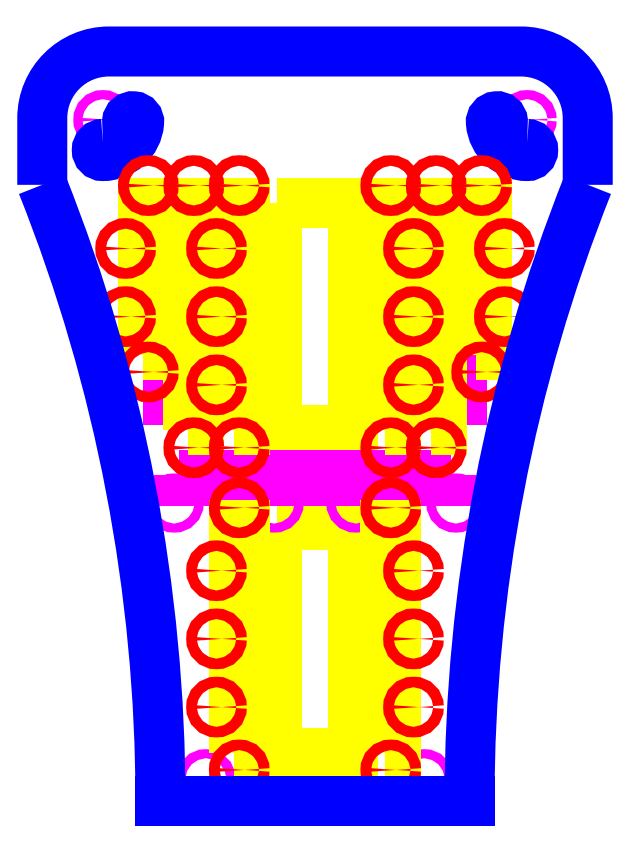
<metadata>
{"format":"dxf","ext":"dxf","renderer":"ezdxf+matplotlib","layout":"modelspace","background":"white","min_lineweight":24,"dpi":150}
</metadata>
<code>
0
SECTION
2
ENTITIES
0
CIRCLE
8
Support Holes
10
20
20
225
30
0
40
1.5
0
CIRCLE
8
Support Holes
10
160
20
225
30
0
40
1.5
0
LWPOLYLINE
8
Outline Cuts
90
        6
70
     0
43
0
10
2.274e-13
20
203.5
10
2.274e-13
20
225.5
42
-0.4142
10
22
20
247.5
10
158
20
247.5
42
-0.4142
10
180
20
225.5
10
180
20
203.5
0
LWPOLYLINE
8
Attachment Grooves
90
        4
70
     1
43
0
10
77.5
20
197.5
10
77.5
20
122.5
10
102.5
20
122.5
10
102.5
20
197.5
0
LWPOLYLINE
8
Attachment Grooves
90
        4
70
     1
43
0
10
77.5
20
91.17
10
77.5
20
16.17
10
102.5
20
16.17
10
102.5
20
91.17
0
LWPOLYLINE
8
Support Holes
90
        4
70
     1
43
0
10
41.5
20
152.5
10
41.5
20
132.5
10
43.5
20
132.5
10
43.5
20
152.5
0
LWPOLYLINE
8
Support Holes
90
        4
70
     1
43
0
10
41.5
20
187.5
10
41.5
20
167.5
10
43.5
20
167.5
10
43.5
20
187.5
0
LWPOLYLINE
8
Support Holes
90
        4
70
     1
43
0
10
136.5
20
187.5
10
136.5
20
167.5
10
138.5
20
167.5
10
138.5
20
187.5
0
LWPOLYLINE
8
Support Holes
90
        4
70
     1
43
0
10
136.5
20
152.5
10
136.5
20
132.5
10
138.5
20
132.5
10
138.5
20
152.5
0
LWPOLYLINE
8
Support Holes
90
        4
70
     1
43
0
10
45
20
107.8
10
45
20
105.8
10
59
20
105.8
10
59
20
107.8
0
LWPOLYLINE
8
Support Holes
90
        4
70
     1
43
0
10
65
20
107.8
10
65
20
105.8
10
85
20
105.8
10
85
20
107.8
0
LWPOLYLINE
8
Support Holes
90
        4
70
     1
43
0
10
115
20
107.8
10
115
20
105.8
10
95
20
105.8
10
95
20
107.8
0
LWPOLYLINE
8
Support Holes
90
        4
70
     1
43
0
10
135
20
107.8
10
135
20
105.8
10
121
20
105.8
10
121
20
107.8
0
CIRCLE
8
Support Holes
10
54
20
7.5
30
0
40
1.5
0
CIRCLE
8
Support Holes
10
126
20
7.5
30
0
40
1.5
0
CIRCLE
8
Support Holes
10
103.5
20
98.5
30
0
40
1.5
0
CIRCLE
8
Support Holes
10
136.5
20
98.5
30
0
40
1.5
0
CIRCLE
8
Support Holes
10
76.5
20
98.5
30
0
40
1.5
0
CIRCLE
8
Support Holes
10
43.5
20
98.5
30
0
40
1.5
0
LWPOLYLINE
8
Outline Cuts
90
        4
70
     1
43
0
10
20
20
217
42
1
10
20
20
213
42
0.3889
10
31.95
20
224
42
1
10
27.97
20
224.3
42
-0.3889
0
LWPOLYLINE
8
Outline Cuts
90
        4
70
     1
43
0
10
160
20
217
42
-1
10
160
20
213
42
-0.3889
10
148
20
224
42
-1
10
152
20
224.3
42
0.3889
0
LWPOLYLINE
8
Attachment Grooves
90
        4
70
     1
43
0
10
63.25
20
16.17
10
63.25
20
91.17
10
66.75
20
91.17
10
66.75
20
16.17
0
LWPOLYLINE
8
Attachment Grooves
90
        4
70
     1
43
0
10
113.3
20
16.17
10
113.3
20
91.17
10
116.8
20
91.17
10
116.8
20
16.17
0
LWPOLYLINE
8
Attachment Grooves
90
        4
70
     1
43
0
10
48.25
20
122.5
10
48.25
20
197.5
10
51.75
20
197.5
10
51.75
20
122.5
0
LWPOLYLINE
8
Attachment Grooves
90
        4
70
     1
43
0
10
63.25
20
122.5
10
63.25
20
197.5
10
66.75
20
197.5
10
66.75
20
122.5
0
LWPOLYLINE
8
Attachment Grooves
90
        4
70
     1
43
0
10
113.3
20
122.5
10
113.3
20
197.5
10
116.8
20
197.5
10
116.8
20
122.5
0
LWPOLYLINE
8
Attachment Grooves
90
        4
70
     1
43
0
10
128.3
20
122.5
10
128.3
20
197.5
10
131.8
20
197.5
10
131.8
20
122.5
0
LWPOLYLINE
8
Attachment Grooves
90
        4
70
     1
43
0
10
143.3
20
147.5
10
143.3
20
197.5
10
146.8
20
197.5
10
146.8
20
147.5
0
LWPOLYLINE
8
Attachment Grooves
90
        4
70
     1
43
0
10
33.25
20
147.5
10
33.25
20
197.5
10
36.75
20
197.5
10
36.75
20
147.5
0
CIRCLE
8
Attachment Holes
10
57.5
20
137.5
30
0
40
1.75
0
CIRCLE
8
Attachment Holes
10
57.5
20
182.5
30
0
40
1.75
0
CIRCLE
8
Attachment Holes
10
57.5
20
160
30
0
40
1.75
0
CIRCLE
8
Attachment Holes
10
122.5
20
137.5
30
0
40
1.75
0
CIRCLE
8
Attachment Holes
10
122.5
20
182.5
30
0
40
1.75
0
CIRCLE
8
Attachment Holes
10
122.5
20
160
30
0
40
1.75
0
CIRCLE
8
Attachment Holes
10
122.5
20
31.17
30
0
40
1.75
0
CIRCLE
8
Attachment Holes
10
122.5
20
76.17
30
0
40
1.75
0
CIRCLE
8
Attachment Holes
10
122.5
20
53.67
30
0
40
1.75
0
CIRCLE
8
Attachment Holes
10
57.5
20
31.17
30
0
40
1.75
0
CIRCLE
8
Attachment Holes
10
57.5
20
76.17
30
0
40
1.75
0
CIRCLE
8
Attachment Holes
10
57.5
20
53.67
30
0
40
1.75
0
CIRCLE
8
Attachment Holes
10
27.5
20
182.5
30
0
40
1.75
0
CIRCLE
8
Attachment Holes
10
27.5
20
160
30
0
40
1.75
0
CIRCLE
8
Attachment Holes
10
152.5
20
182.5
30
0
40
1.75
0
CIRCLE
8
Attachment Holes
10
152.5
20
160
30
0
40
1.75
0
CIRCLE
8
Attachment Holes
10
35
20
203.3
30
0
40
1.75
0
CIRCLE
8
Attachment Holes
10
50
20
203.3
30
0
40
1.75
0
CIRCLE
8
Attachment Holes
10
65
20
203.3
30
0
40
1.75
0
CIRCLE
8
Attachment Holes
10
115
20
203.3
30
0
40
1.75
0
CIRCLE
8
Attachment Holes
10
130
20
203.3
30
0
40
1.75
0
CIRCLE
8
Attachment Holes
10
145
20
203.3
30
0
40
1.75
0
CIRCLE
8
Attachment Holes
10
50
20
116.8
30
0
40
1.75
0
CIRCLE
8
Attachment Holes
10
65
20
116.8
30
0
40
1.75
0
CIRCLE
8
Attachment Holes
10
115
20
116.8
30
0
40
1.75
0
CIRCLE
8
Attachment Holes
10
130
20
116.8
30
0
40
1.75
0
CIRCLE
8
Attachment Holes
10
65
20
10.42
30
0
40
1.75
0
CIRCLE
8
Attachment Holes
10
115
20
10.42
30
0
40
1.75
0
CIRCLE
8
Attachment Holes
10
65
20
96.92
30
0
40
1.75
0
CIRCLE
8
Attachment Holes
10
115
20
96.92
30
0
40
1.75
0
CIRCLE
8
Attachment Holes
10
145
20
141.8
30
0
40
1.75
0
CIRCLE
8
Attachment Holes
10
35
20
141.8
30
0
40
1.75
0
LINE
8
Outline Cuts
10
39
20
8.53e-14
30
0
11
141
21
1.137e-13
31
0
0
LWPOLYLINE
8
Outline Cuts
90
        2
70
     0
43
0
10
39
20
2.274e-13
42
0.09496
10
5.68e-14
20
203.5
0
LWPOLYLINE
8
Outline Cuts
90
        2
70
     0
43
0
10
180
20
203.5
42
0.09496
10
141
20
2.84e-14
42
0.09496
0
ENDSEC
0
EOF

</code>
